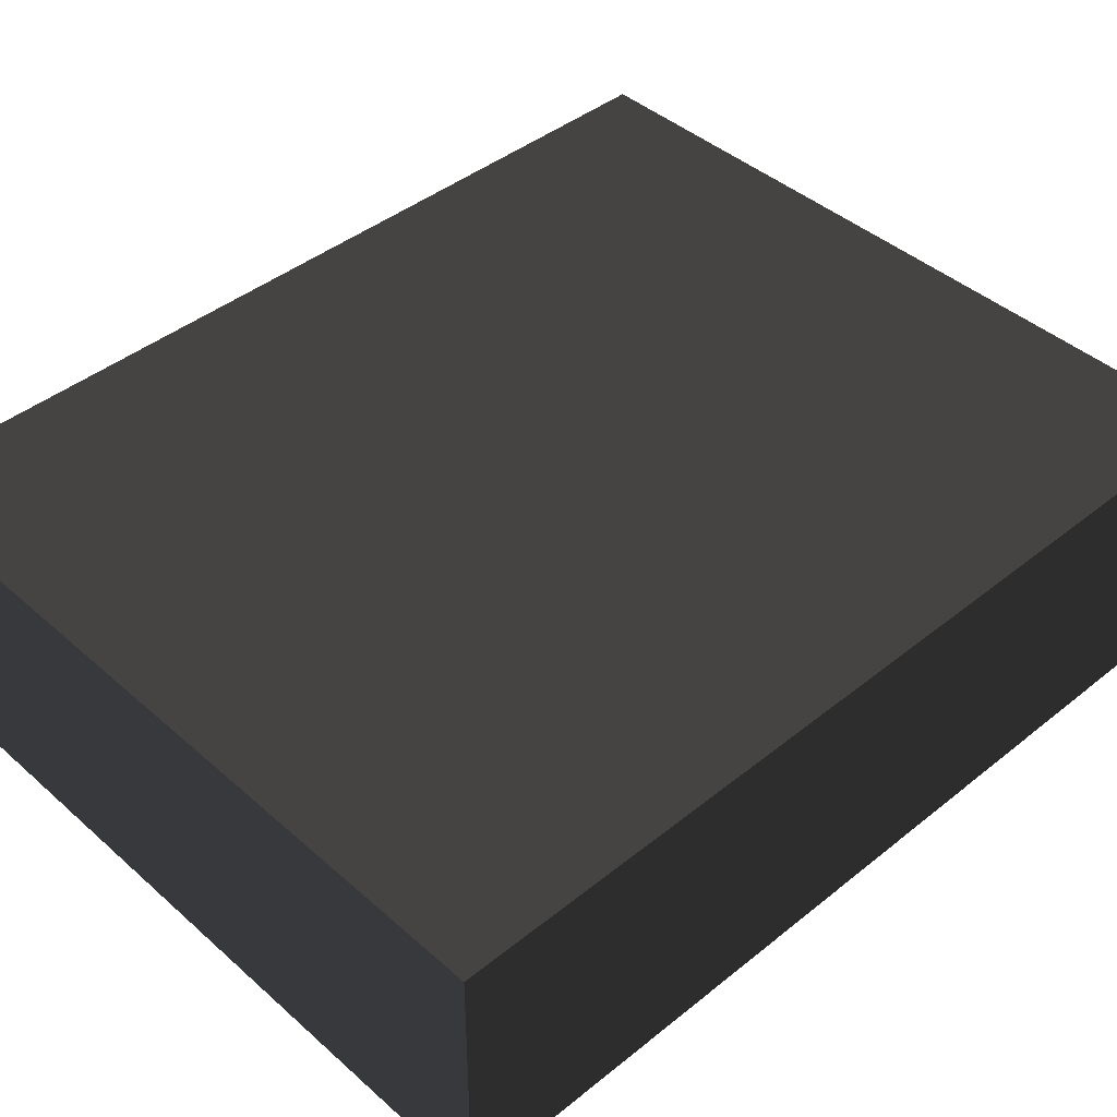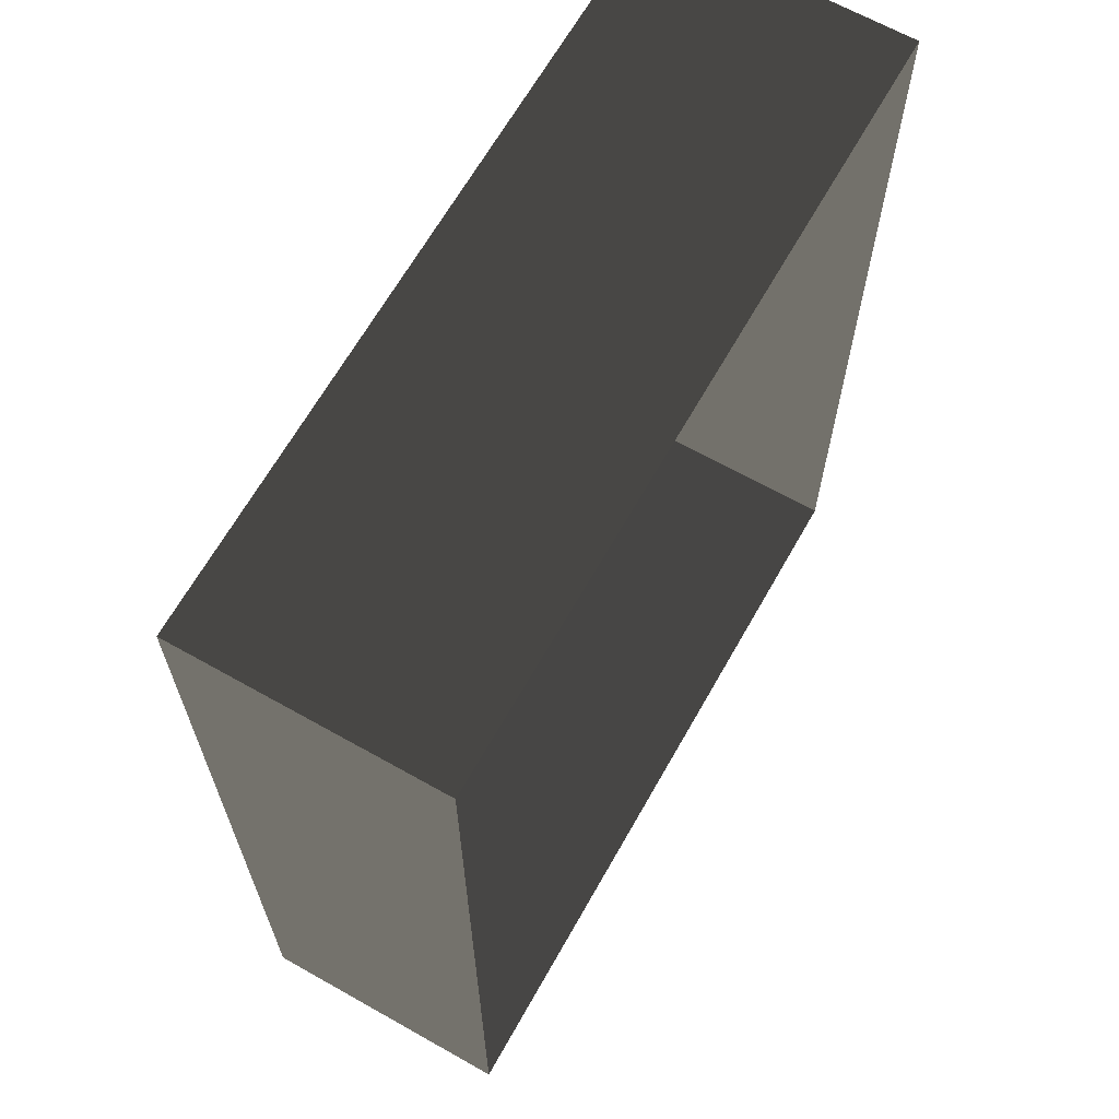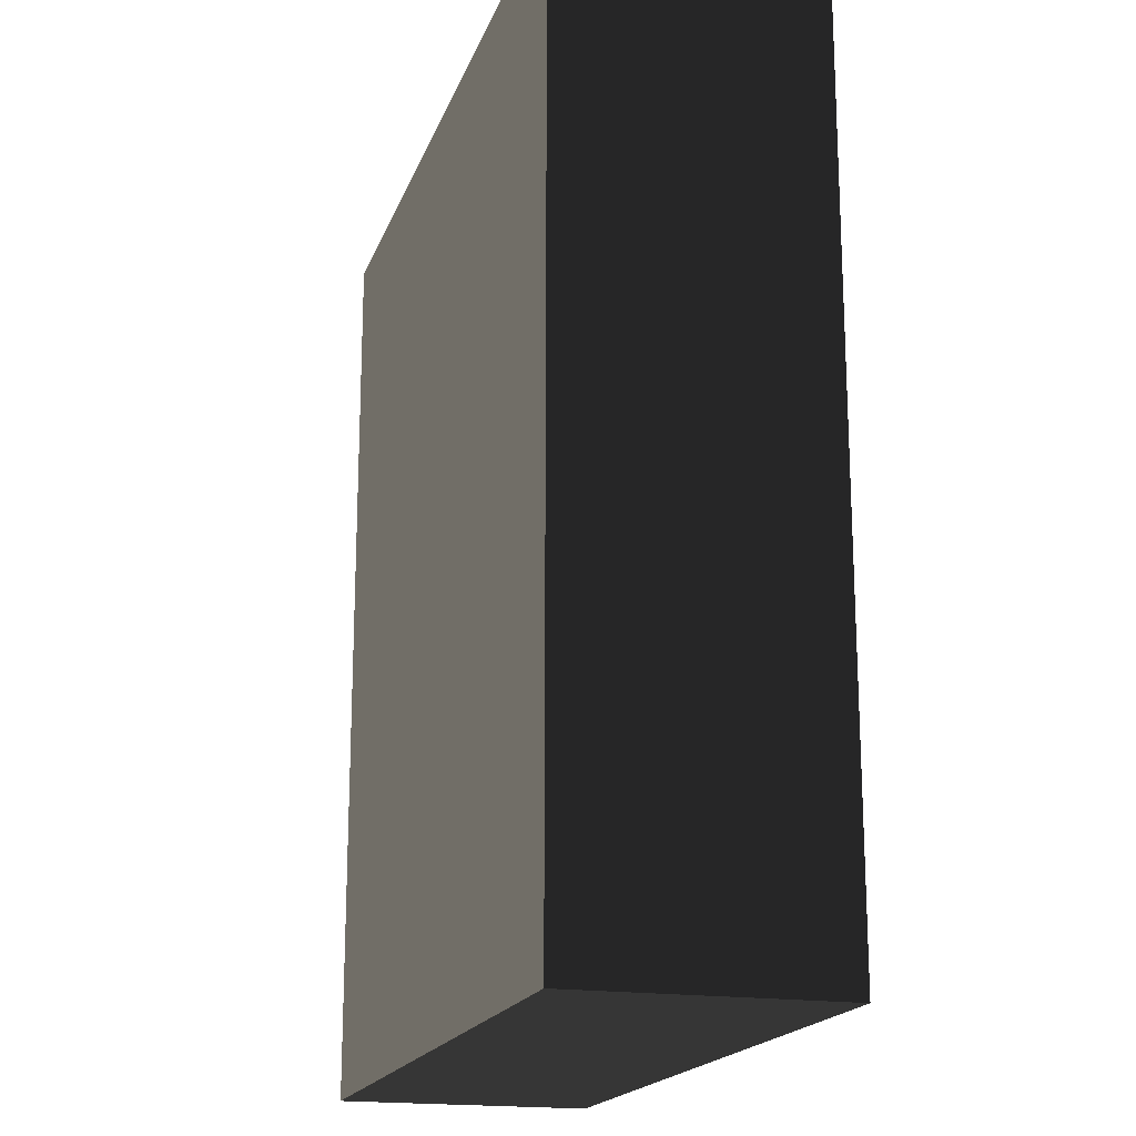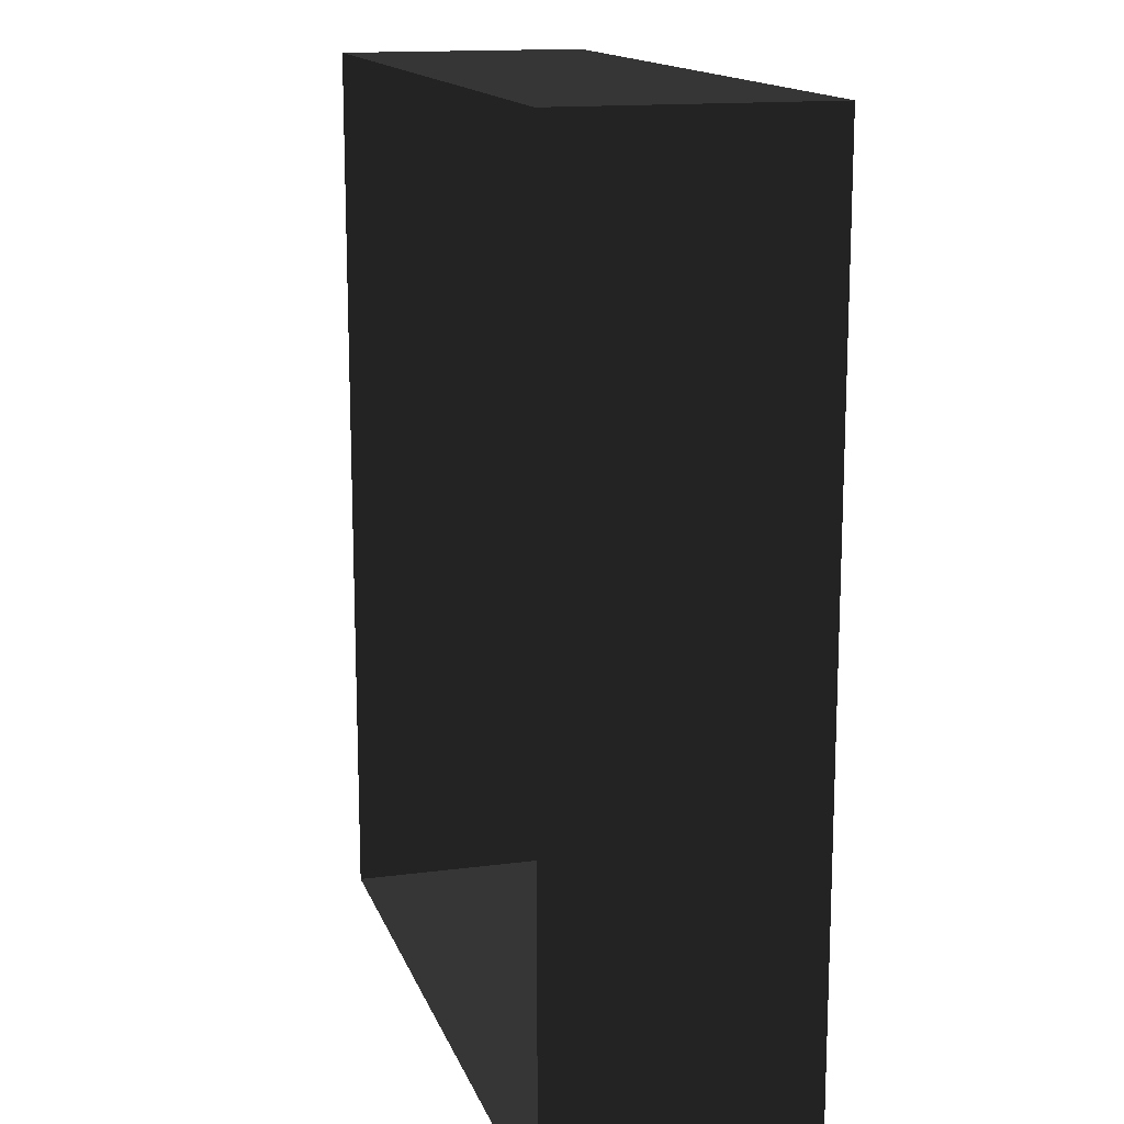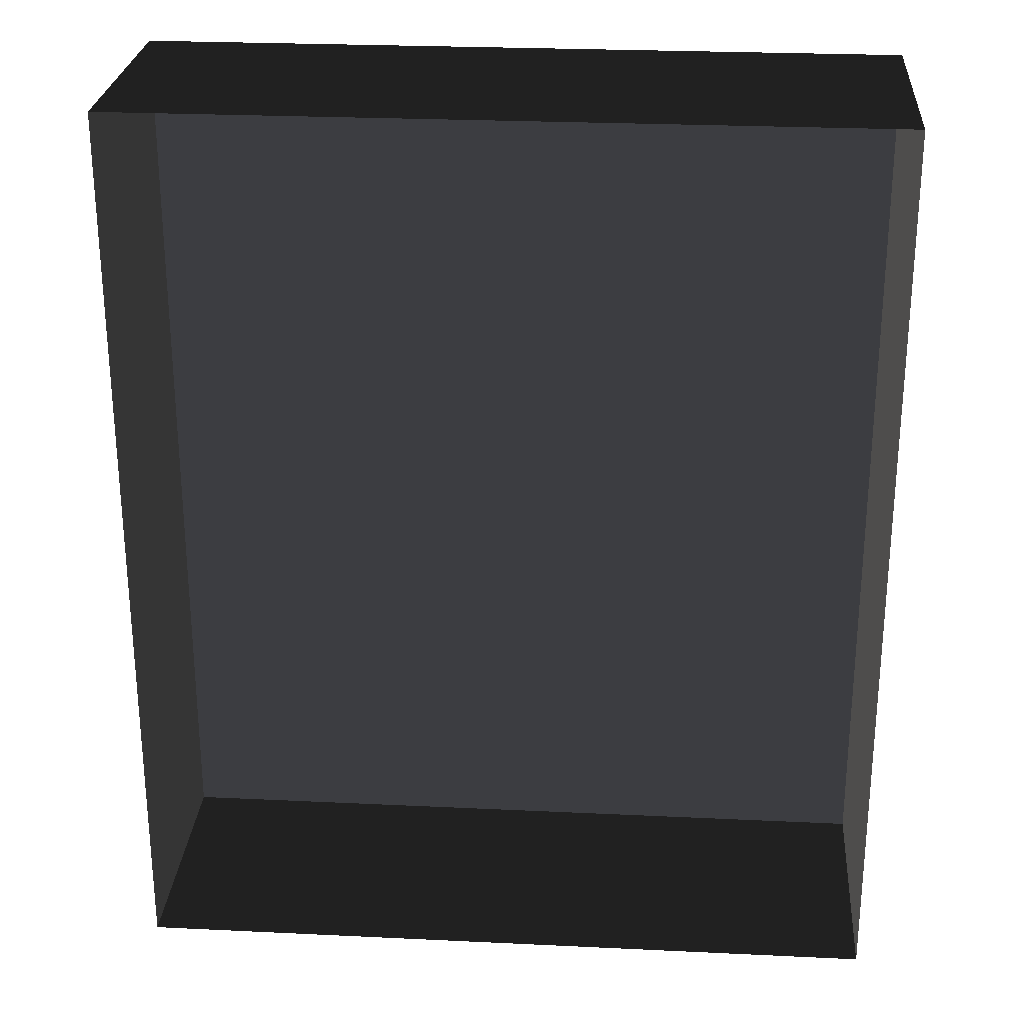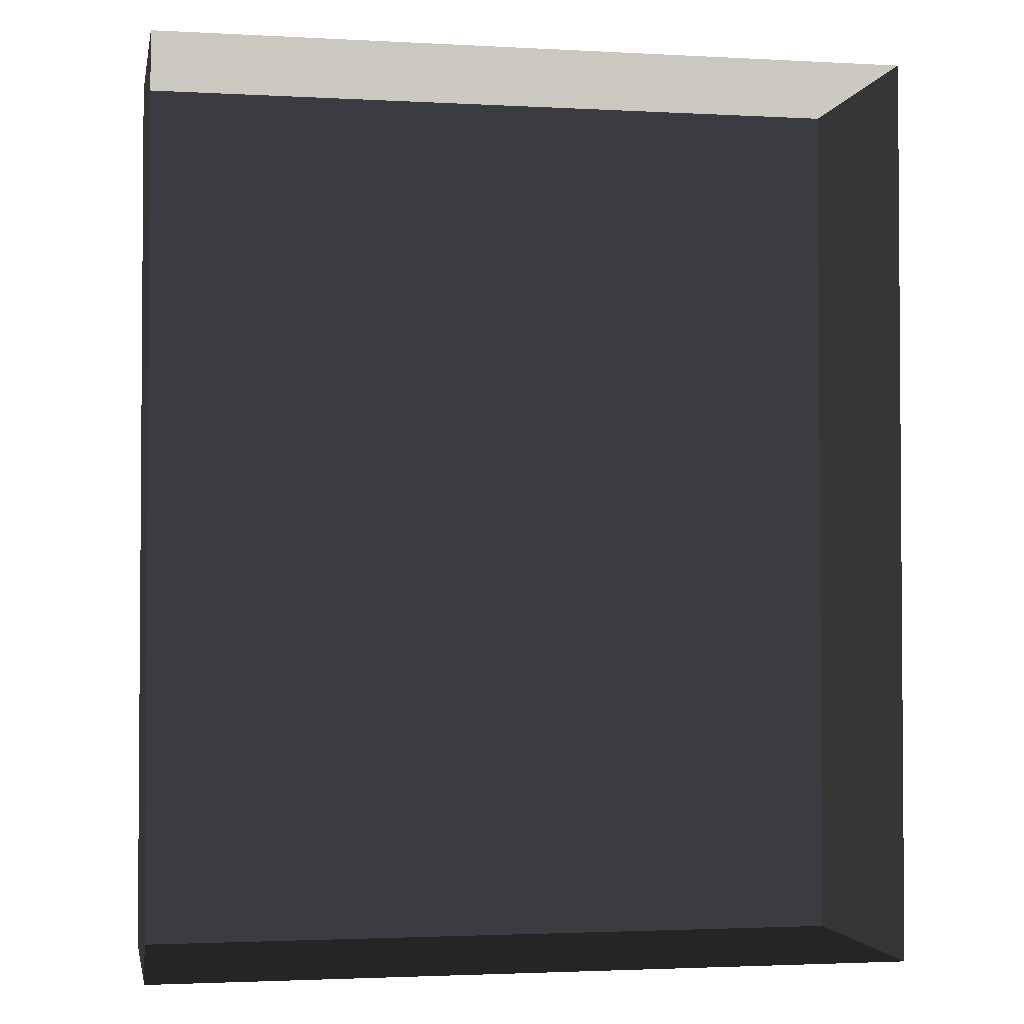
<metadata>
{"format":"obj","ext":"obj","renderer":"f3d","projection":"perspective","resolution":1024,"background":"white","views":[{"elev":42.8,"azim":46.3,"up":"+Z"},{"elev":65.9,"azim":119.5,"up":"+Y"},{"elev":-18.4,"azim":73.8,"up":"+Y"},{"elev":14.8,"azim":-105.8,"up":"+Y"},{"elev":26.2,"azim":-175.7,"up":"+Y"},{"elev":-2.4,"azim":169.2,"up":"+Y"}]}
</metadata>
<code>
v 0.04195 0.04993 -6.268e-07
v 0.04195 -0.05042 -6.147e-07
v 0.04195 -0.05042 0.02823
v 0.04195 0.04993 0.02823
v 0.04195 0.04993 -6.268e-07
v 0.04195 0.04993 0.02823
v -0.04135 0.04993 0.02823
v -0.04135 0.04993 -6.268e-07
v -0.04135 -0.05042 -6.147e-07
v -0.04135 0.04993 -6.268e-07
v -0.04135 0.04993 0.02823
v -0.04135 -0.05042 0.02823
v -0.04135 -0.05042 -6.147e-07
v -0.04135 -0.05042 0.02823
v 0.04195 -0.05042 0.02823
v 0.04195 -0.05042 -6.147e-07
v 0.04195 -0.05042 0.02823
v -0.04135 -0.05042 0.02823
v -0.04135 0.04993 0.02823
v 0.04195 0.04993 0.02823
g Tree_Base_23481_451
f 1 3 2
f 1 4 3
f 5 7 6
f 5 8 7
f 9 11 10
f 9 12 11
f 13 15 14
f 13 16 15
f 17 19 18
f 17 20 19

</code>
